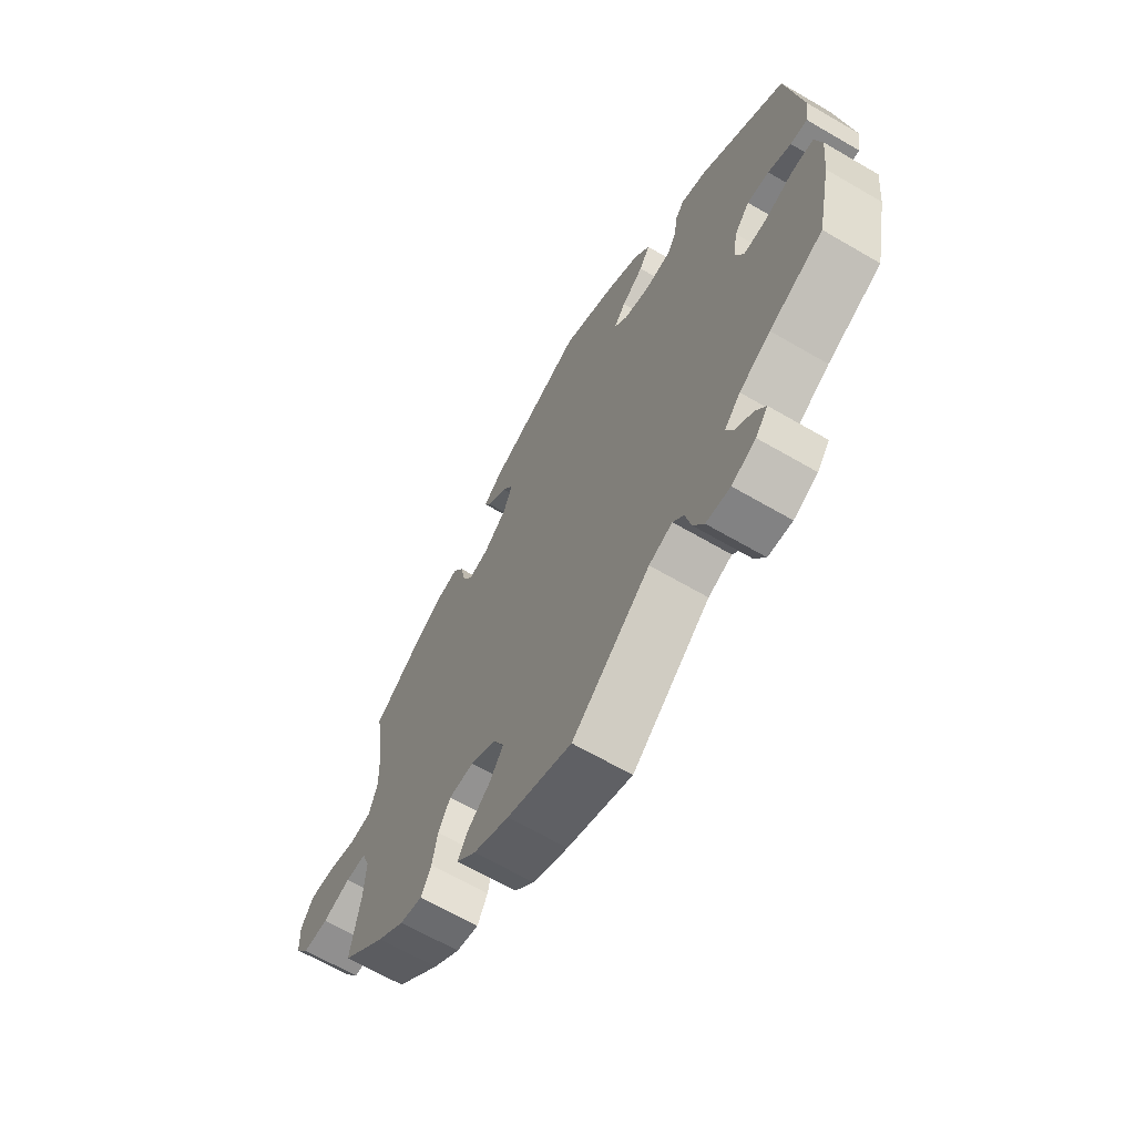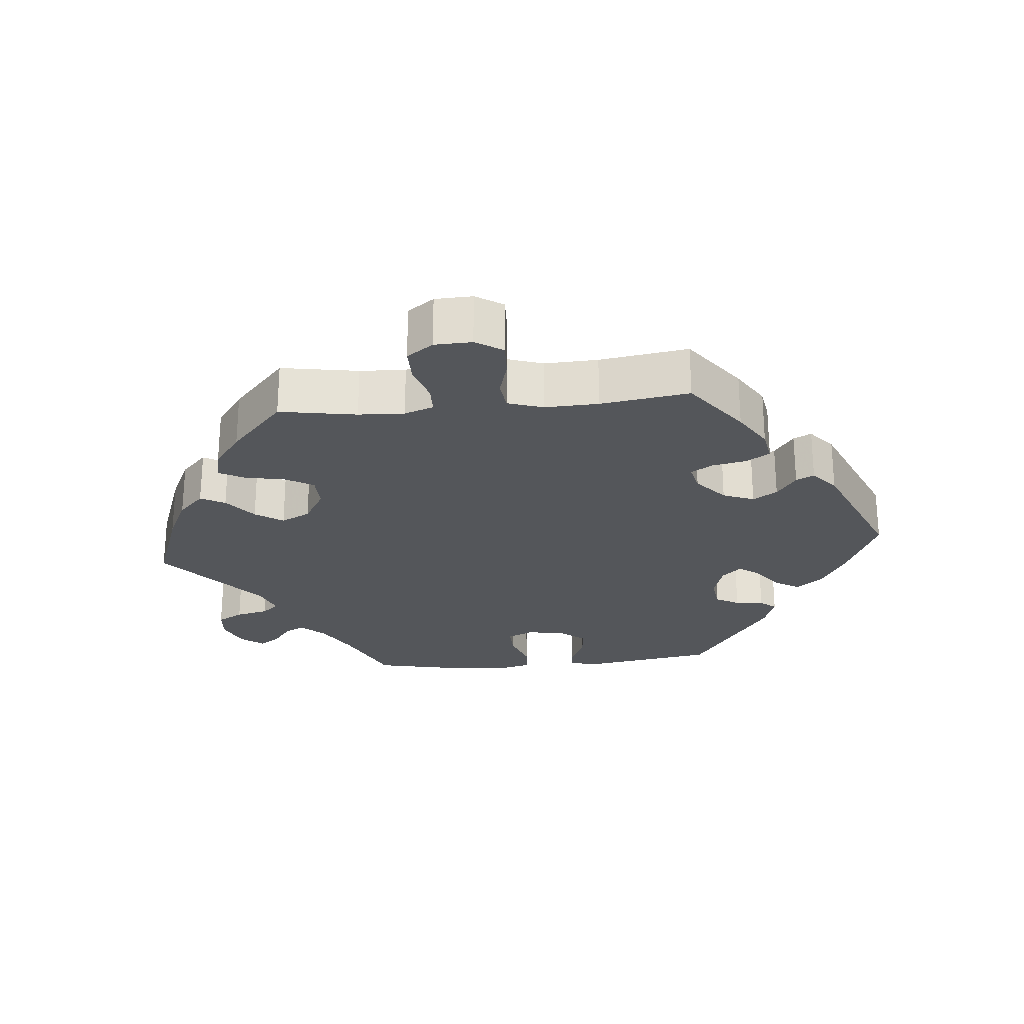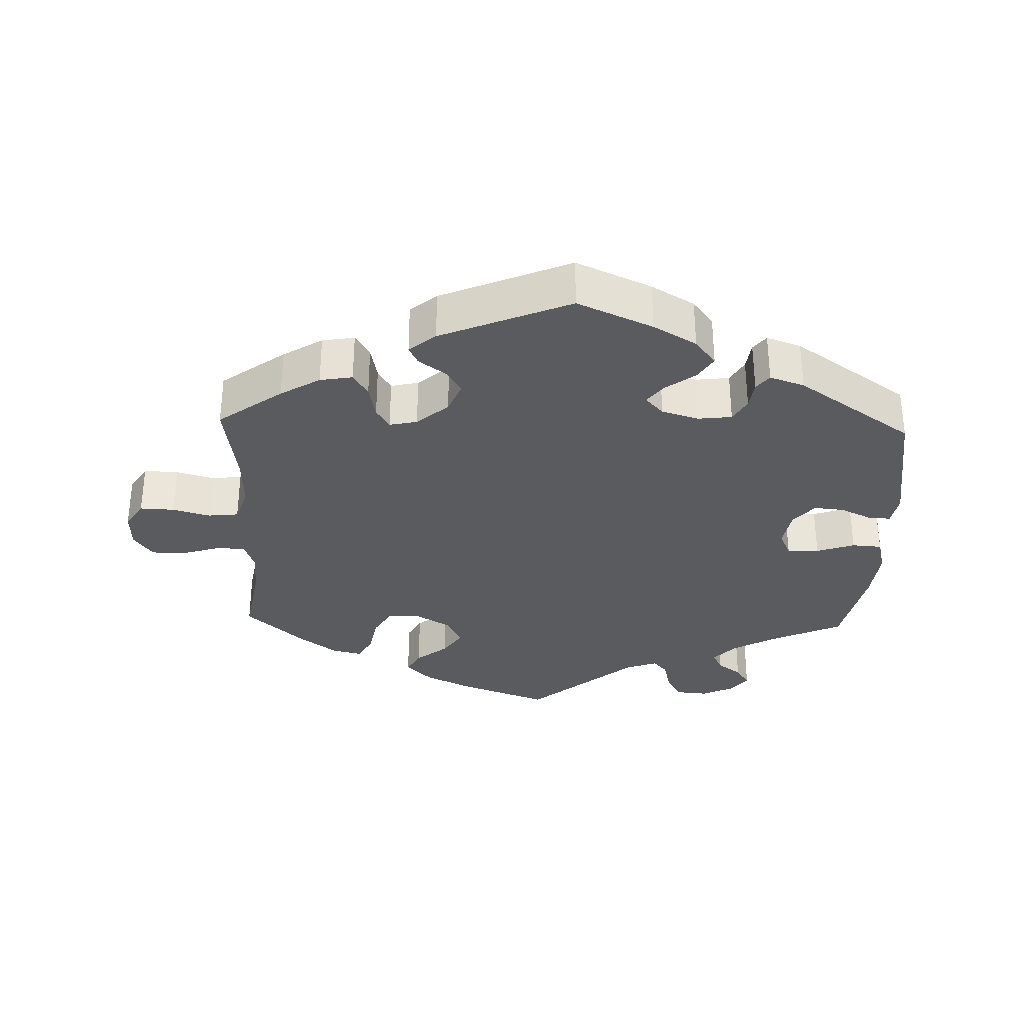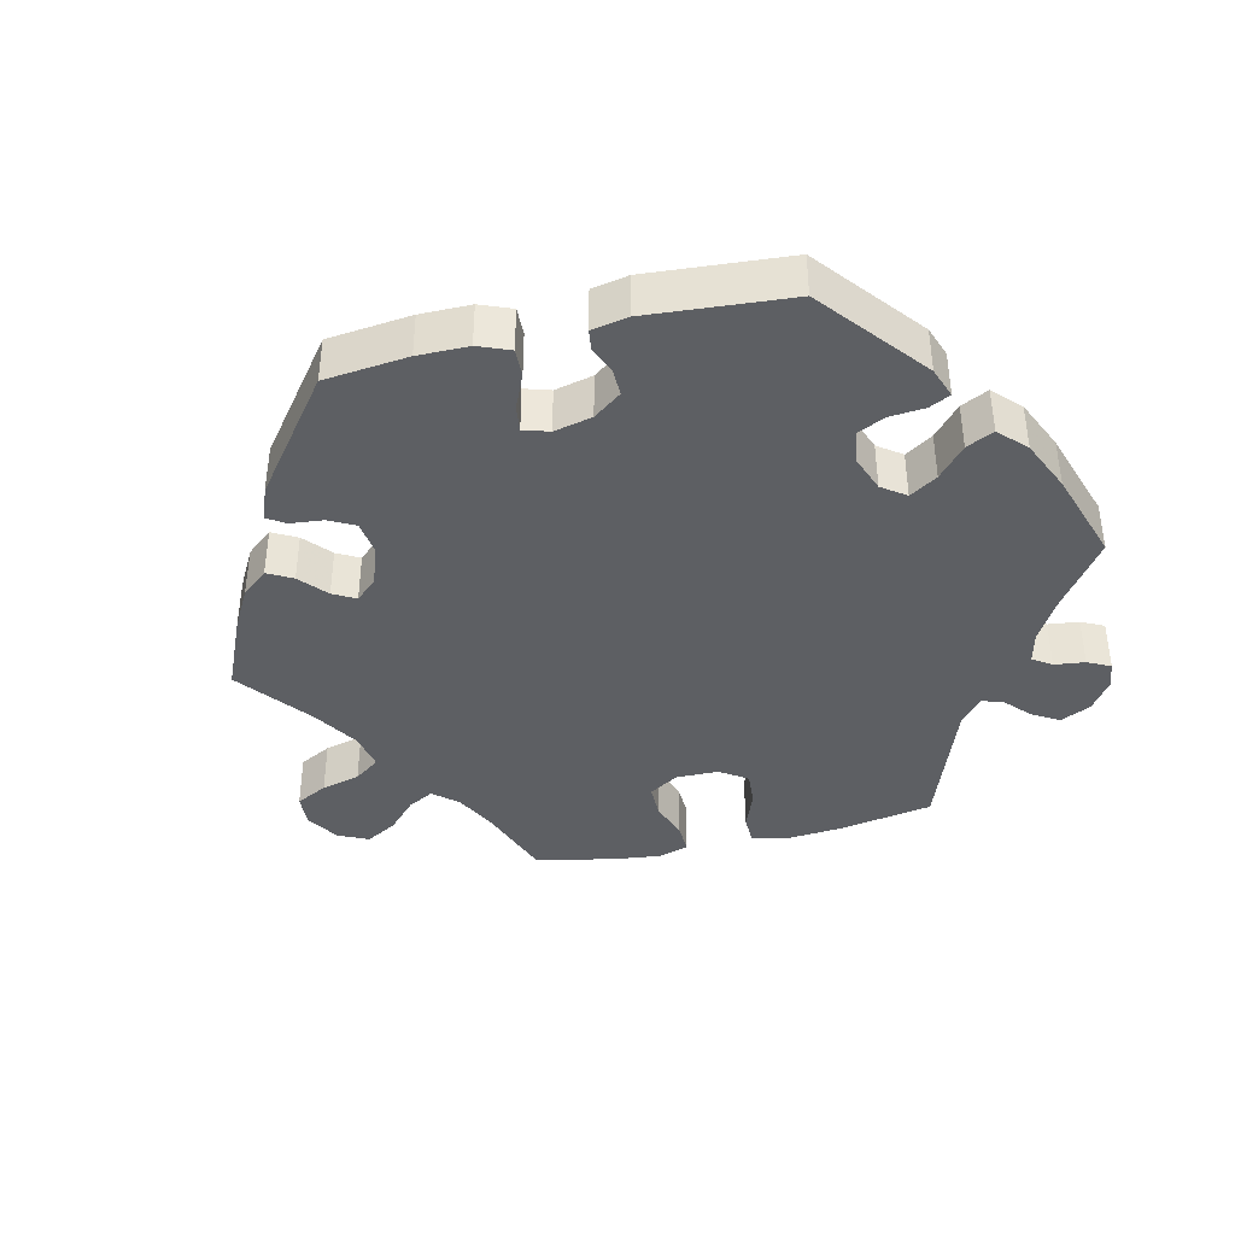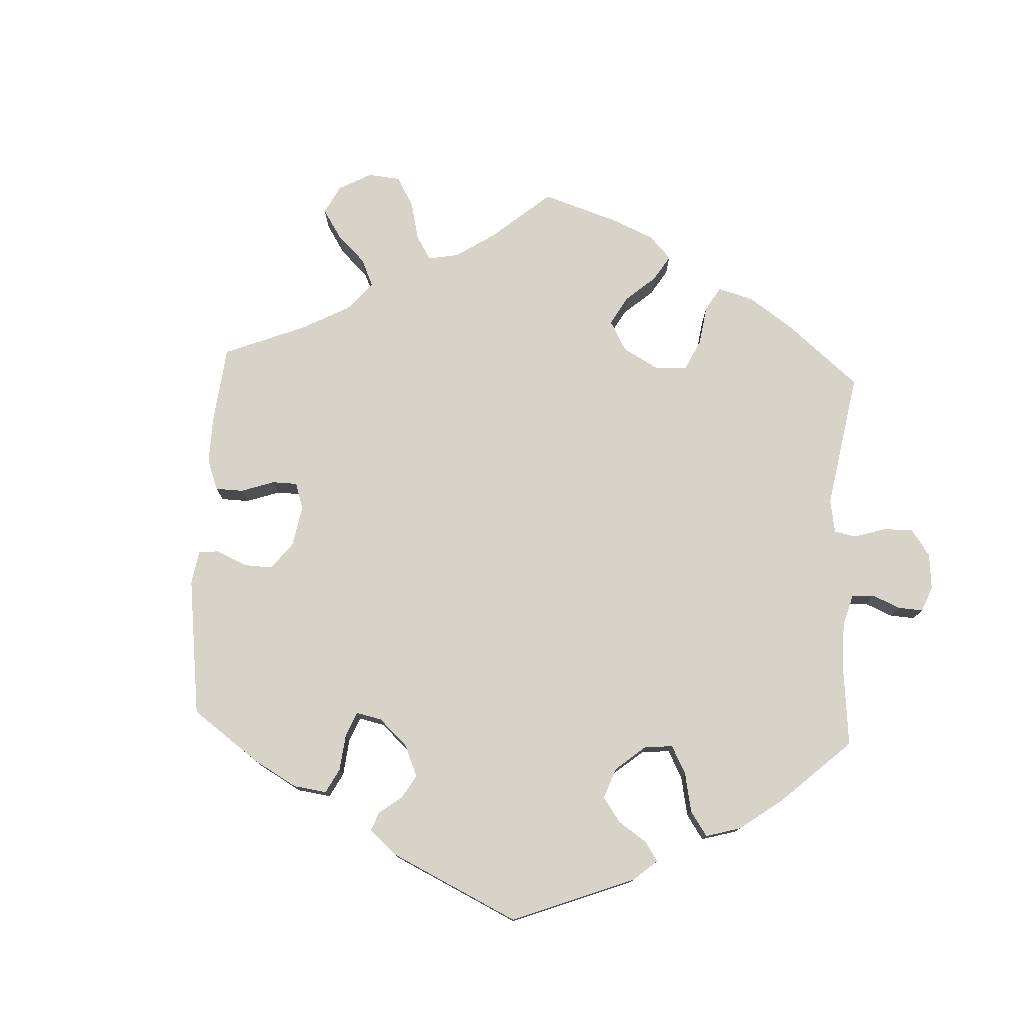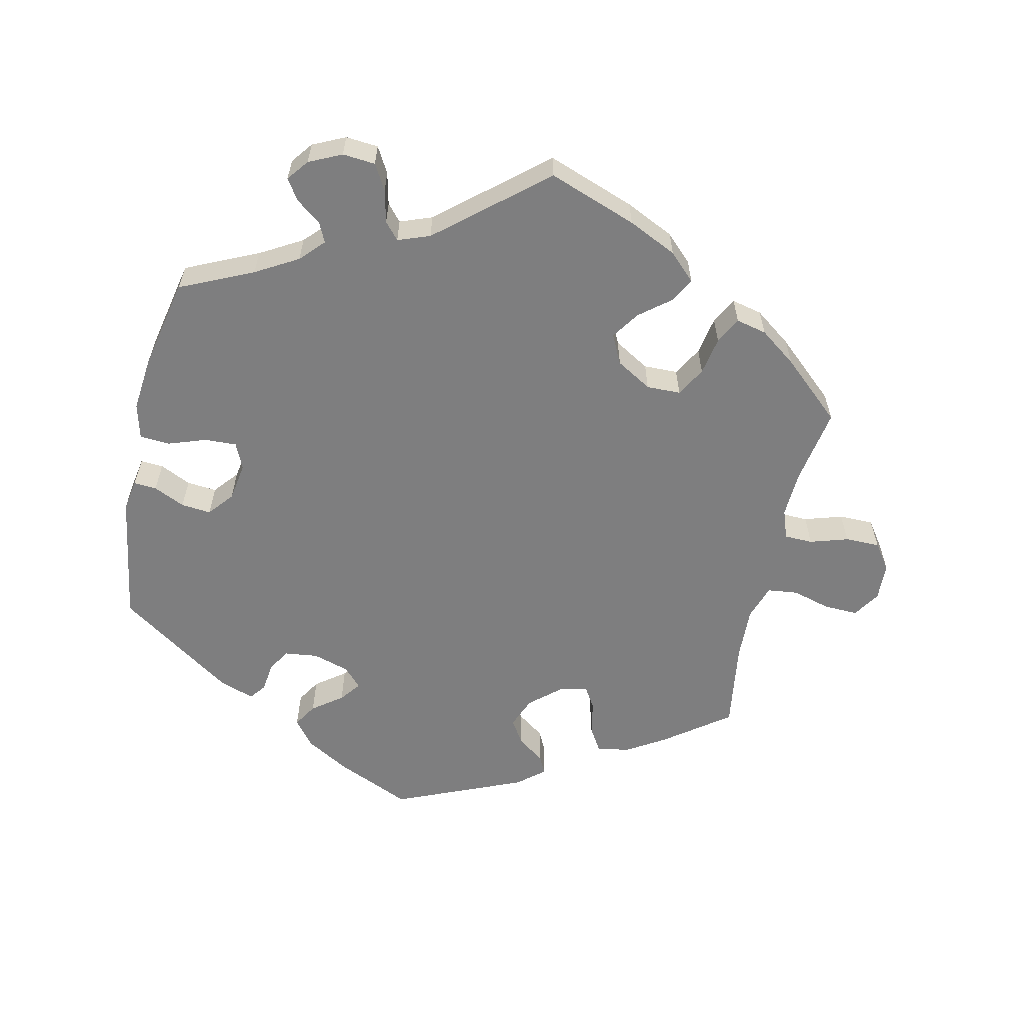
<metadata>
{"format":"obj","ext":"obj","renderer":"f3d","projection":"perspective","resolution":1024,"background":"white","views":[{"elev":-65.4,"azim":59.6,"up":"+Z"},{"elev":-25.1,"azim":-84.6,"up":"+Y"},{"elev":-32.5,"azim":-2.0,"up":"+Y"},{"elev":-40.3,"azim":43.2,"up":"+Y"},{"elev":77.1,"azim":62.8,"up":"+Y"},{"elev":-59.4,"azim":167.5,"up":"+Y"}]}
</metadata>
<code>
v -0.482 0.07 -0.178
v -0.479 0.07 -0.112
v -0.494 0.07 -0.07
v -0.535 0.07 -0.069
v -0.59 0.07 -0.086
v -0.64 0.07 -0.086
v -0.667 0.07 -0.048
v -0.669 0.07 0.006
v -0.644 0.07 0.045
v -0.594 0.07 0.043
v -0.54 0.07 0.028
v -0.496 0.07 0.033
v -0.479 0.07 0.084
v -0.482 0.07 0.161
v -0.501 0.07 0.289
v -0.409 0.07 0.357
v -0.352 0.07 0.392
v -0.305 0.07 0.4
v -0.284 0.07 0.366
v -0.274 0.07 0.316
v -0.255 0.07 0.285
v -0.215 0.07 0.294
v -0.17 0.07 0.333
v -0.152 0.07 0.378
v -0.174 0.07 0.413
v -0.213 0.07 0.441
v -0.226 0.07 0.467
v -0.188 0.07 0.499
v -0.001 0.07 0.578
v 0.108 0.07 0.53
v 0.17 0.07 0.494
v 0.2 0.07 0.456
v 0.179 0.07 0.422
v 0.136 0.07 0.39
v 0.113 0.07 0.36
v 0.139 0.07 0.332
v 0.192 0.07 0.316
v 0.241 0.07 0.322
v 0.26 0.07 0.356
v 0.265 0.07 0.397
v 0.283 0.07 0.42
v 0.333 0.07 0.403
v 0.5 0.07 0.289
v 0.53 0.07 0.101
v 0.522 0.07 0.056
v 0.489 0.07 0.058
v 0.444 0.07 0.079
v 0.401 0.07 0.083
v 0.371 0.07 0.047
v 0.362 0.07 -0.008
v 0.379 0.07 -0.046
v 0.425 0.07 -0.044
v 0.48 0.07 -0.025
v 0.523 0.07 -0.028
v 0.536 0.07 -0.079
v 0.528 0.07 -0.157
v 0.5 0.07 -0.289
v 0.395 0.07 -0.337
v 0.334 0.07 -0.372
v 0.302 0.07 -0.406
v 0.316 0.07 -0.435
v 0.351 0.07 -0.461
v 0.371 0.07 -0.491
v 0.347 0.07 -0.522
v 0.3 0.07 -0.544
v 0.253 0.07 -0.54
v 0.232 0.07 -0.503
v 0.221 0.07 -0.456
v 0.2 0.07 -0.432
v 0.154 0.07 -0.449
v 0.001 0.07 -0.578
v -0.126 0.07 -0.532
v -0.196 0.07 -0.499
v -0.234 0.07 -0.462
v -0.215 0.07 -0.427
v -0.17 0.07 -0.391
v -0.143 0.07 -0.351
v -0.164 0.07 -0.309
v -0.215 0.07 -0.279
v -0.264 0.07 -0.28
v -0.288 0.07 -0.322
v -0.298 0.07 -0.377
v -0.318 0.07 -0.415
v -0.362 0.07 -0.405
v -0.415 0.07 -0.366
v -0.501 0.07 -0.289
v -0.482 0 -0.178
v -0.479 0 -0.112
v -0.494 0 -0.07
v -0.535 0 -0.069
v -0.59 0 -0.086
v -0.64 0 -0.086
v -0.667 0 -0.048
v -0.669 0 0.006
v -0.644 0 0.045
v -0.594 0 0.043
v -0.54 0 0.028
v -0.496 0 0.033
v -0.479 0 0.084
v -0.482 0 0.161
v -0.501 0 0.289
v -0.409 0 0.357
v -0.352 0 0.392
v -0.305 0 0.4
v -0.284 0 0.366
v -0.274 0 0.316
v -0.255 0 0.285
v -0.215 0 0.294
v -0.17 0 0.333
v -0.152 0 0.378
v -0.174 0 0.413
v -0.213 0 0.441
v -0.226 0 0.467
v -0.188 0 0.499
v -0.001 0 0.578
v 0.108 0 0.53
v 0.17 0 0.494
v 0.2 0 0.456
v 0.179 0 0.422
v 0.136 0 0.39
v 0.113 0 0.36
v 0.139 0 0.332
v 0.192 0 0.316
v 0.241 0 0.322
v 0.26 0 0.356
v 0.265 0 0.397
v 0.283 0 0.42
v 0.333 0 0.403
v 0.5 0 0.289
v 0.53 0 0.101
v 0.522 0 0.056
v 0.489 0 0.058
v 0.444 0 0.079
v 0.401 0 0.083
v 0.371 0 0.047
v 0.362 0 -0.008
v 0.379 0 -0.046
v 0.425 0 -0.044
v 0.48 0 -0.025
v 0.523 0 -0.028
v 0.536 0 -0.079
v 0.528 0 -0.157
v 0.5 0 -0.289
v 0.395 0 -0.337
v 0.334 0 -0.372
v 0.302 0 -0.406
v 0.316 0 -0.435
v 0.351 0 -0.461
v 0.371 0 -0.491
v 0.347 0 -0.522
v 0.3 0 -0.544
v 0.253 0 -0.54
v 0.232 0 -0.503
v 0.221 0 -0.456
v 0.2 0 -0.432
v 0.154 0 -0.449
v 0.001 0 -0.578
v -0.126 0 -0.532
v -0.196 0 -0.499
v -0.234 0 -0.462
v -0.215 0 -0.427
v -0.17 0 -0.391
v -0.143 0 -0.351
v -0.164 0 -0.309
v -0.215 0 -0.279
v -0.264 0 -0.28
v -0.288 0 -0.322
v -0.298 0 -0.377
v -0.318 0 -0.415
v -0.362 0 -0.405
v -0.415 0 -0.366
v -0.501 0 -0.289
f 85 86 1
f 84 85 1 2
f 81 82 83 84
f 80 81 84 2
f 79 80 2 3
f 78 79 3
f 73 74 75 76
f 73 76 77
f 70 71 72 73
f 69 70 73 77
f 65 66 67 68
f 65 68 69
f 64 65 69
f 61 62 63 64
f 60 61 64 69
f 59 60 69 77
f 55 56 57 58
f 52 53 54 55
f 51 52 55 58
f 50 51 58 59
f 44 45 46 47
f 44 47 48
f 43 44 48
f 42 43 48 49
f 39 40 41 42
f 38 39 42 49
f 31 32 33 34
f 31 34 35
f 30 31 35
f 29 30 35
f 28 29 35
f 25 26 27 28
f 24 25 28 35
f 23 24 35 36
f 17 18 19 20
f 17 20 21
f 14 15 16 17
f 13 14 17 21
f 12 13 21 22
f 8 9 10 11
f 8 11 12
f 7 8 12
f 4 5 6 7
f 3 4 7 12
f 78 3 12 22
f 50 59 77 78
f 37 38 49 50
f 36 37 50 78
f 22 23 36 78
f 87 172 171
f 88 87 171 170
f 170 169 168 167
f 88 170 167 166
f 89 88 166 165
f 89 165 164
f 162 161 160 159
f 163 162 159
f 159 158 157 156
f 163 159 156 155
f 154 153 152 151
f 155 154 151
f 155 151 150
f 150 149 148 147
f 155 150 147 146
f 163 155 146 145
f 144 143 142 141
f 141 140 139 138
f 144 141 138 137
f 145 144 137 136
f 133 132 131 130
f 134 133 130
f 134 130 129
f 135 134 129 128
f 128 127 126 125
f 135 128 125 124
f 120 119 118 117
f 121 120 117
f 121 117 116
f 121 116 115
f 121 115 114
f 114 113 112 111
f 121 114 111 110
f 122 121 110 109
f 106 105 104 103
f 107 106 103
f 103 102 101 100
f 107 103 100 99
f 108 107 99 98
f 97 96 95 94
f 98 97 94
f 98 94 93
f 93 92 91 90
f 98 93 90 89
f 108 98 89 164
f 164 163 145 136
f 136 135 124 123
f 164 136 123 122
f 164 122 109 108
f 1 87 88 2
f 2 88 89 3
f 3 89 90 4
f 4 90 91 5
f 5 91 92 6
f 6 92 93 7
f 7 93 94 8
f 8 94 95 9
f 9 95 96 10
f 10 96 97 11
f 11 97 98 12
f 12 98 99 13
f 13 99 100 14
f 14 100 101 15
f 15 101 102 16
f 16 102 103 17
f 17 103 104 18
f 18 104 105 19
f 19 105 106 20
f 20 106 107 21
f 21 107 108 22
f 22 108 109 23
f 23 109 110 24
f 24 110 111 25
f 25 111 112 26
f 26 112 113 27
f 27 113 114 28
f 28 114 115 29
f 29 115 116 30
f 30 116 117 31
f 31 117 118 32
f 32 118 119 33
f 33 119 120 34
f 34 120 121 35
f 35 121 122 36
f 36 122 123 37
f 37 123 124 38
f 38 124 125 39
f 39 125 126 40
f 40 126 127 41
f 41 127 128 42
f 42 128 129 43
f 43 129 130 44
f 44 130 131 45
f 45 131 132 46
f 46 132 133 47
f 47 133 134 48
f 48 134 135 49
f 49 135 136 50
f 50 136 137 51
f 51 137 138 52
f 52 138 139 53
f 53 139 140 54
f 54 140 141 55
f 55 141 142 56
f 56 142 143 57
f 57 143 144 58
f 58 144 145 59
f 59 145 146 60
f 60 146 147 61
f 61 147 148 62
f 62 148 149 63
f 63 149 150 64
f 64 150 151 65
f 65 151 152 66
f 66 152 153 67
f 67 153 154 68
f 68 154 155 69
f 69 155 156 70
f 70 156 157 71
f 71 157 158 72
f 72 158 159 73
f 73 159 160 74
f 74 160 161 75
f 75 161 162 76
f 76 162 163 77
f 77 163 164 78
f 78 164 165 79
f 79 165 166 80
f 80 166 167 81
f 81 167 168 82
f 82 168 169 83
f 83 169 170 84
f 84 170 171 85
f 85 171 172 86
f 86 172 87 1

</code>
